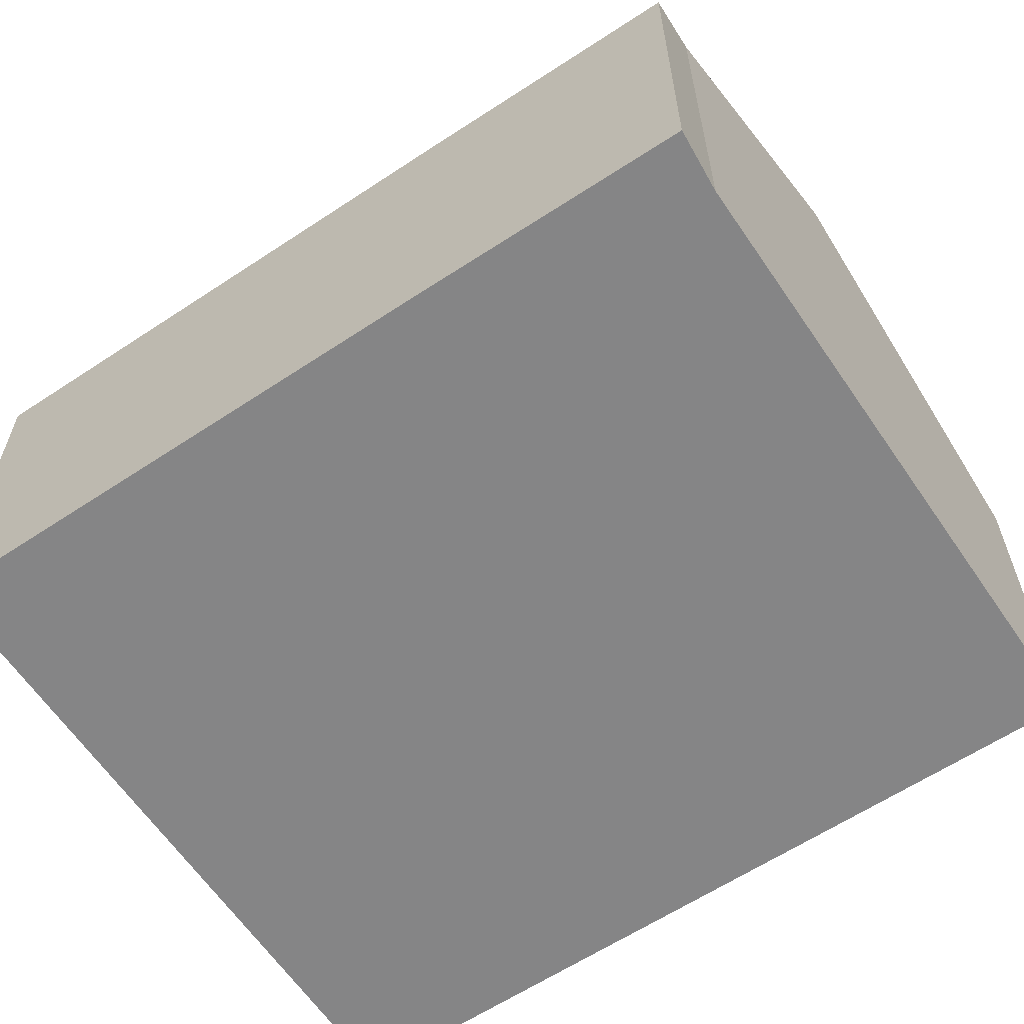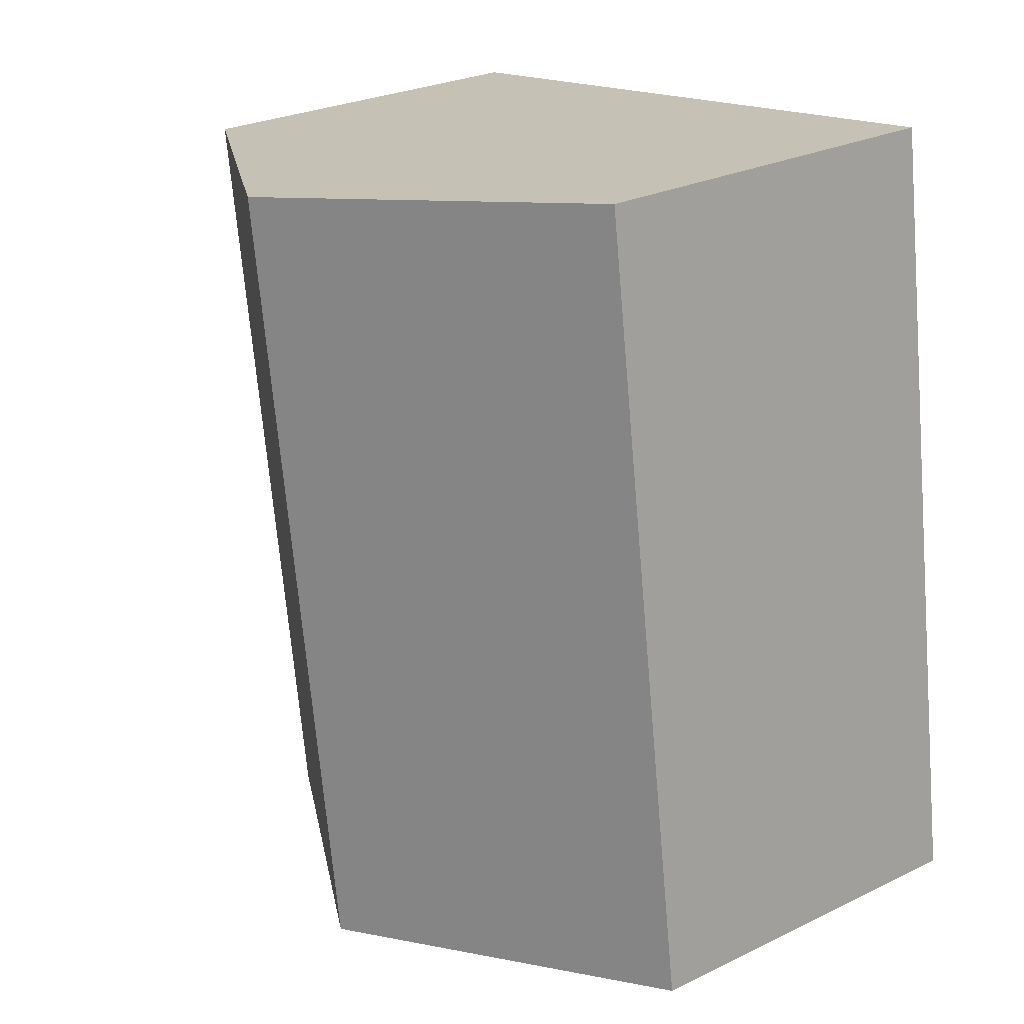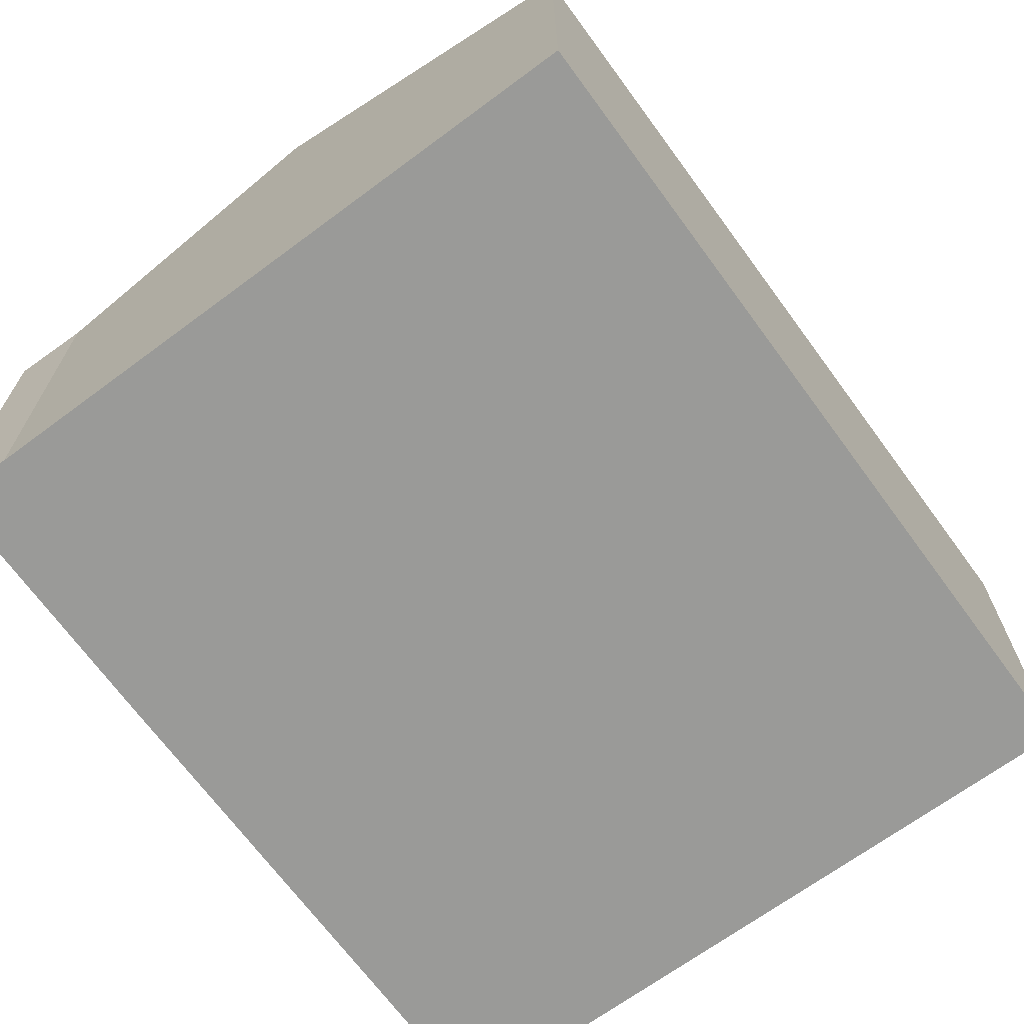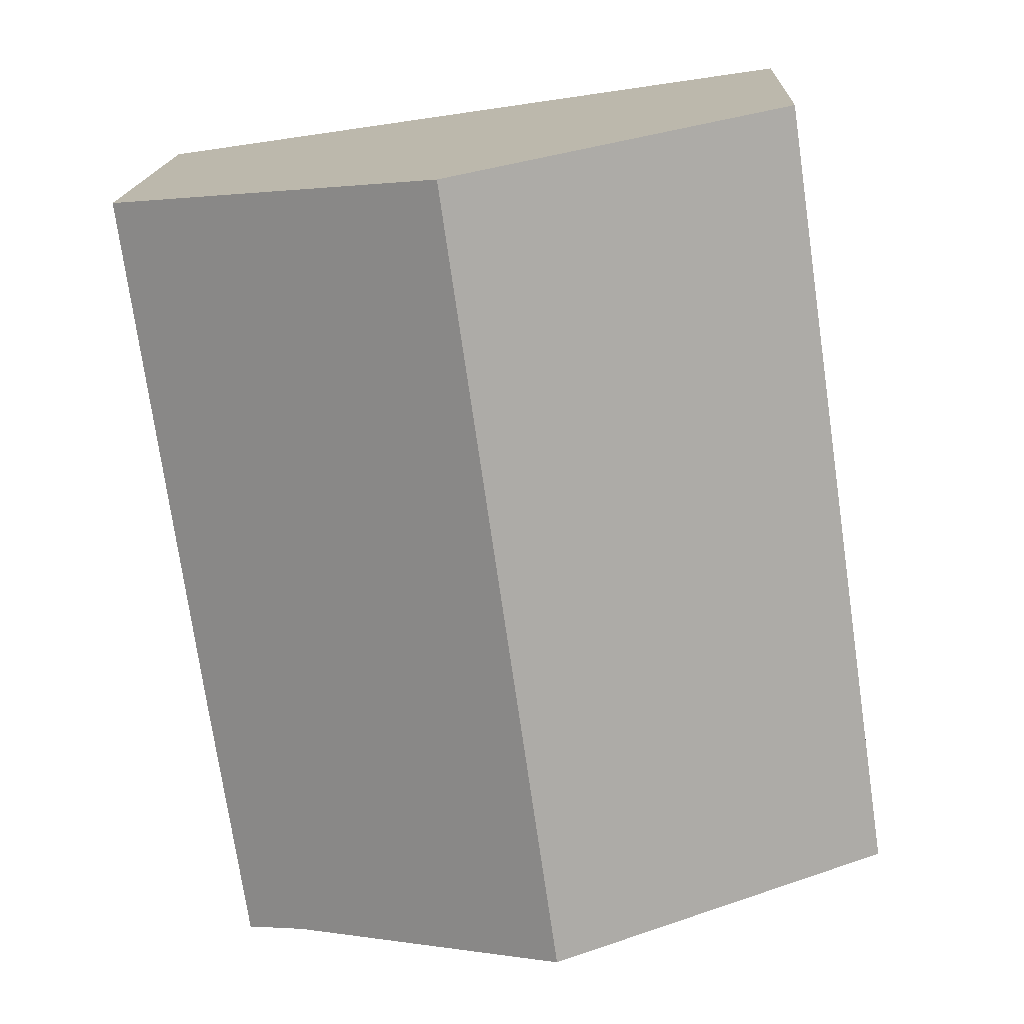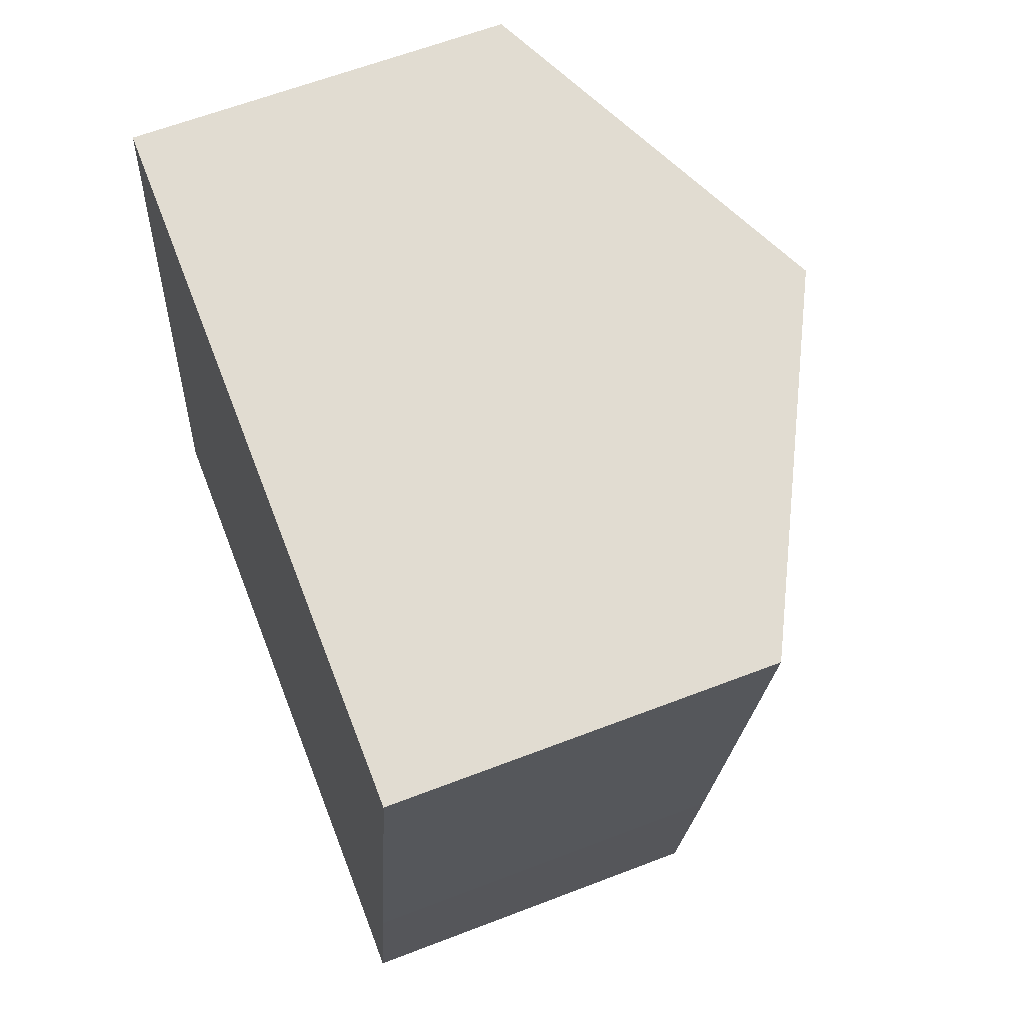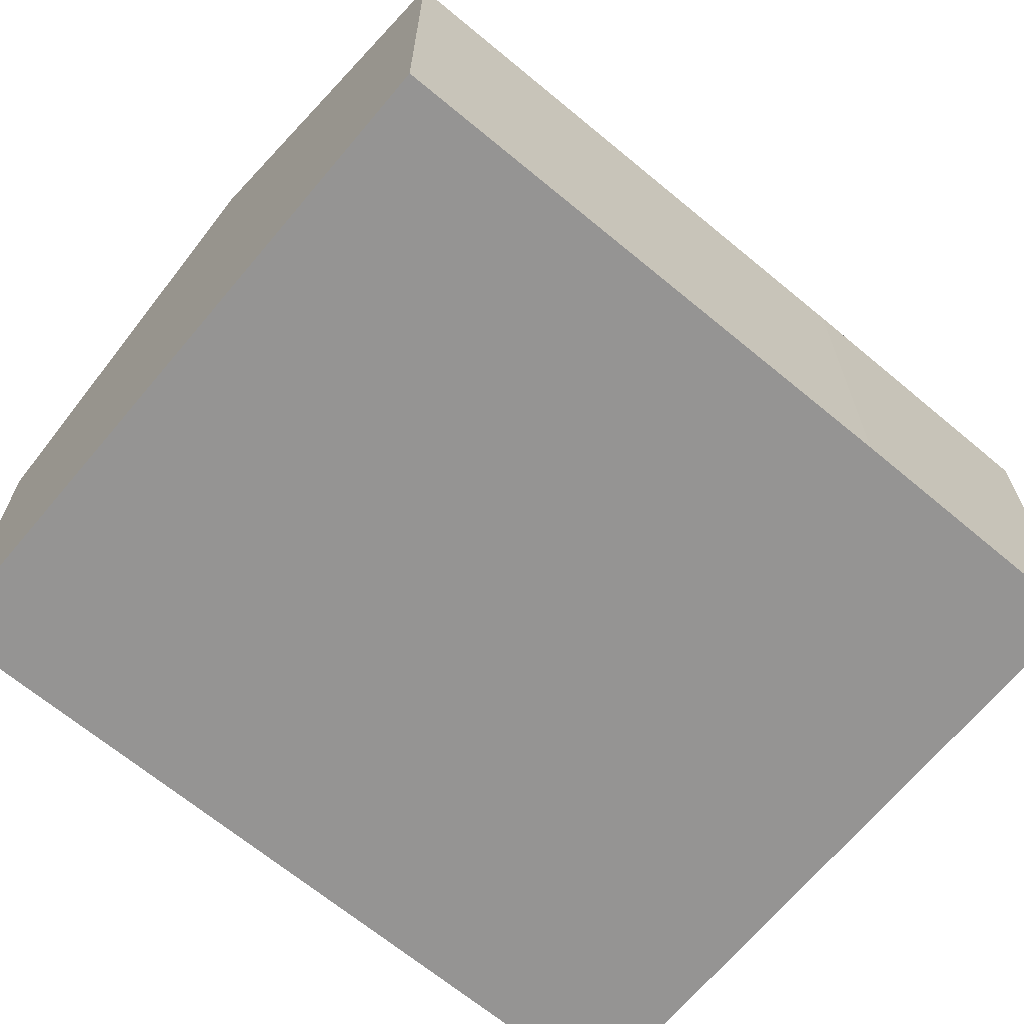
<metadata>
{"format":"obj","ext":"obj","renderer":"f3d","projection":"perspective","resolution":1024,"background":"white","views":[{"elev":-61.9,"azim":132.1,"up":"+Y"},{"elev":26.6,"azim":-127.1,"up":"+Z"},{"elev":-69.2,"azim":-135.5,"up":"+Y"},{"elev":16.1,"azim":-177.6,"up":"+Z"},{"elev":62.1,"azim":68.6,"up":"+Z"},{"elev":-67.2,"azim":58.4,"up":"+Y"}]}
</metadata>
<code>
v  6.422 10.34 -0.889
v  2.18 7.043 15.02
v  8.593 10.34 14.07
v  0 7.043 4.313e-16
v  11.69 7.637 -1.618
v  13.58 7.03 3.111
v  12.83 7.041 -1.88
v  15 7.045 13.12
v  7.07 10 -0.979
v  11.69 9.907e-17 -1.618
v  12.83 1.151e-16 -1.88
v  7.07 5.995e-17 -0.979
v  6.422 5.444e-17 -0.889
v  0 0 0
v  2.18 -9.197e-16 15.02
v  8.593 -8.614e-16 14.07
v  15 -8.031e-16 13.12
v  13.58 -1.905e-16 3.111
g defaultobject
f 1 2 3
f 2 1 4
f 5 6 7
f 6 5 8
f 8 5 3
f 3 5 9
f 3 9 1
f 7 10 5
f 10 7 11
f 10 9 5
f 9 10 1
f 1 10 4
f 4 10 12
f 4 12 13
f 4 13 14
f 14 2 4
f 2 14 15
f 15 3 2
f 3 15 8
f 8 15 16
f 8 16 17
f 17 6 8
f 6 17 18
f 6 18 7
f 7 18 11
f 13 15 14
f 15 13 16
f 16 13 12
f 16 12 17
f 17 12 10
f 17 10 11
f 17 11 18

</code>
